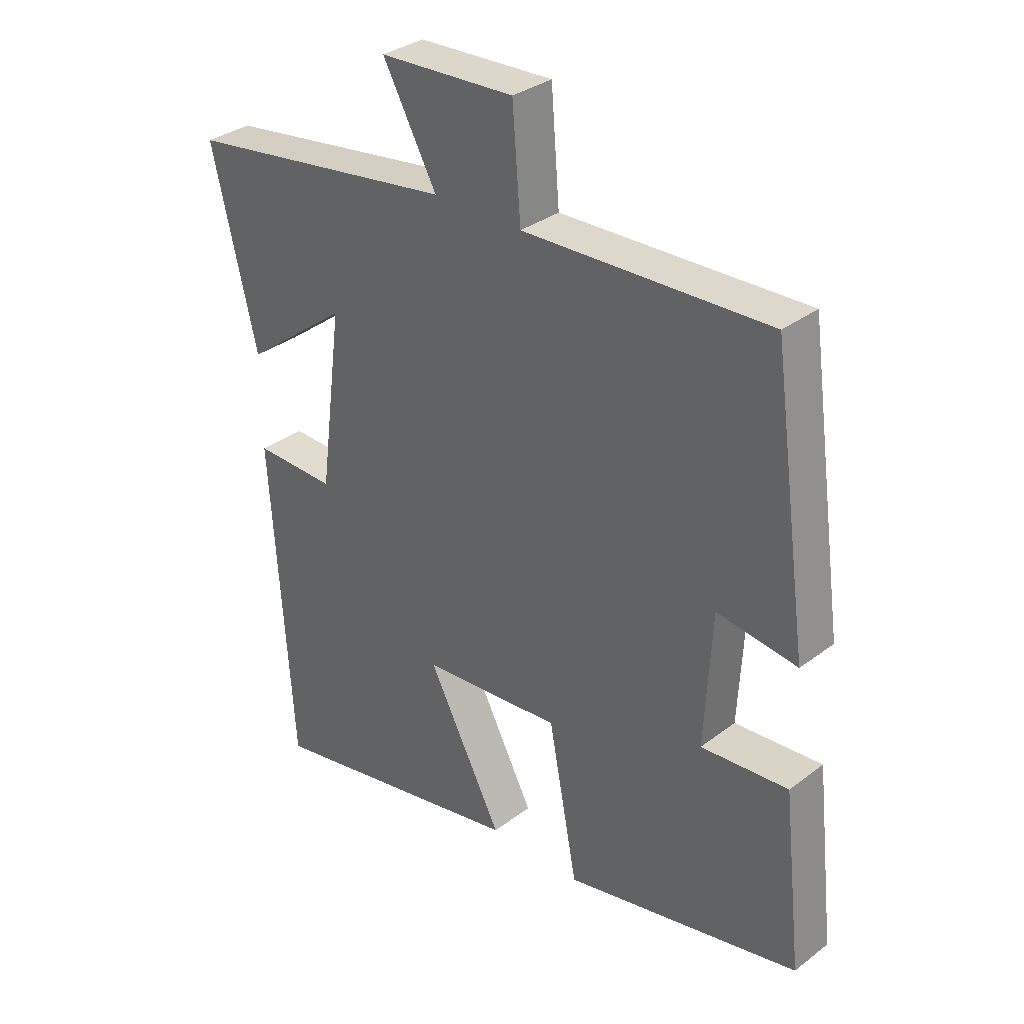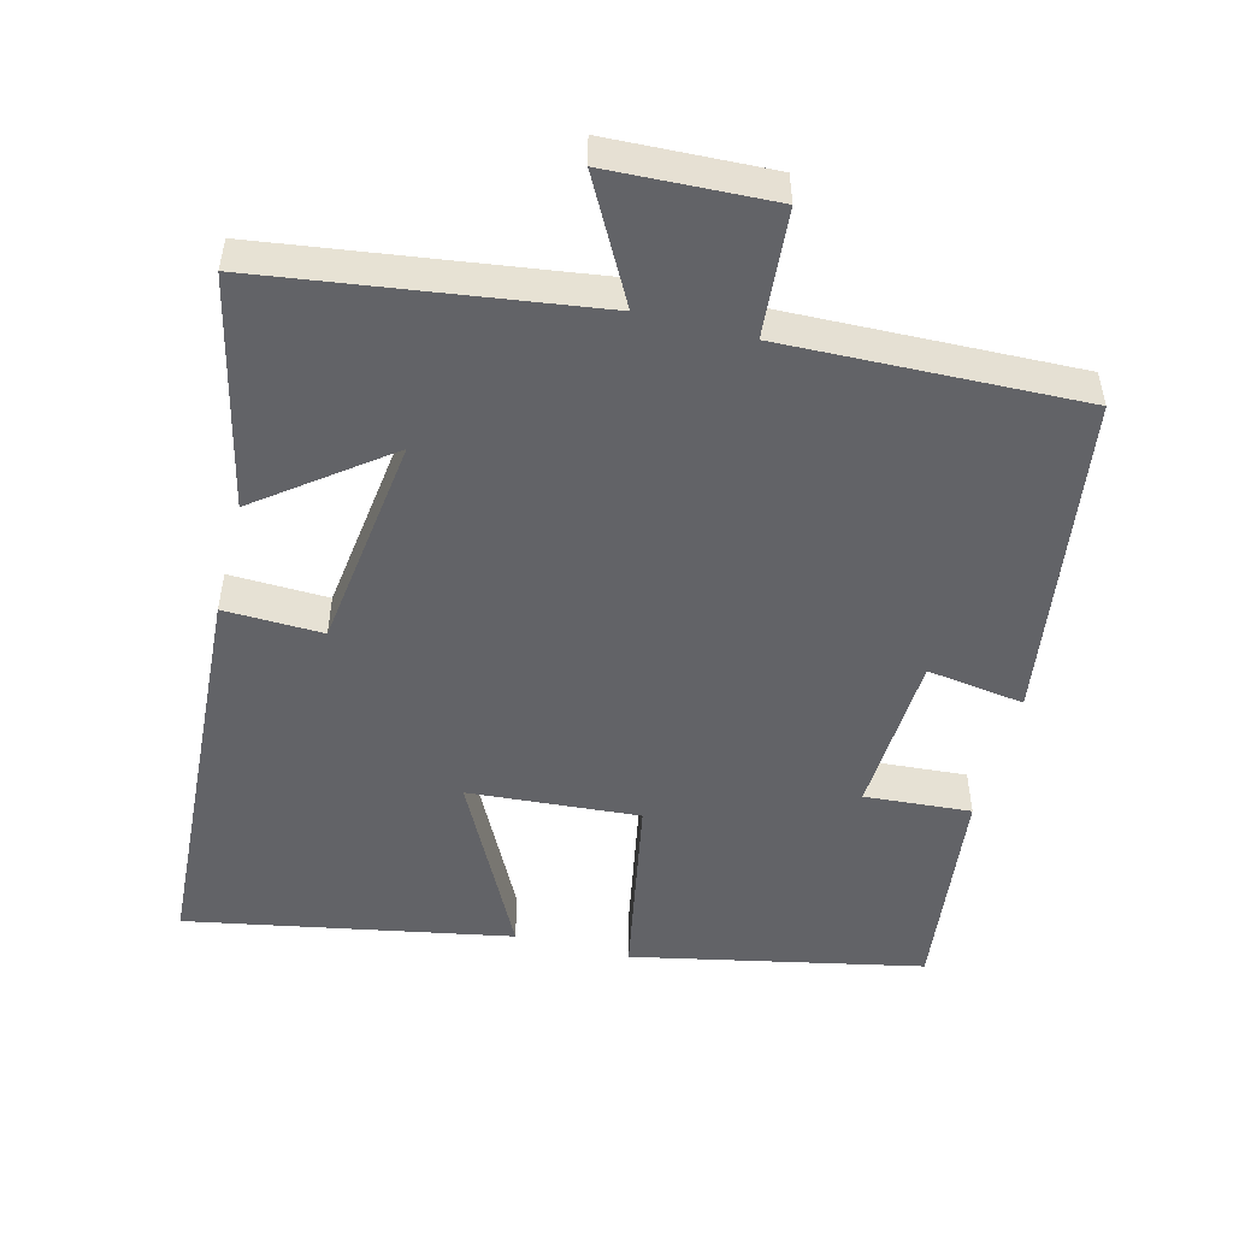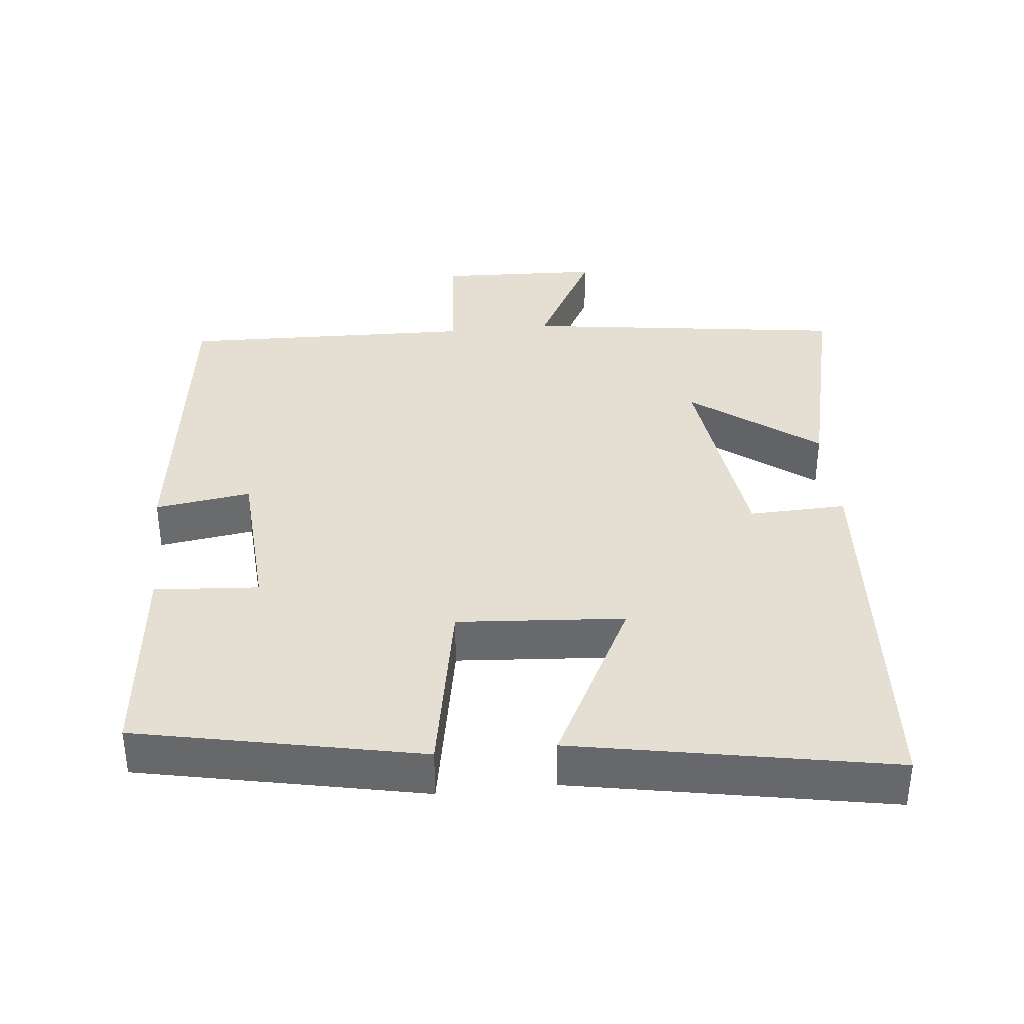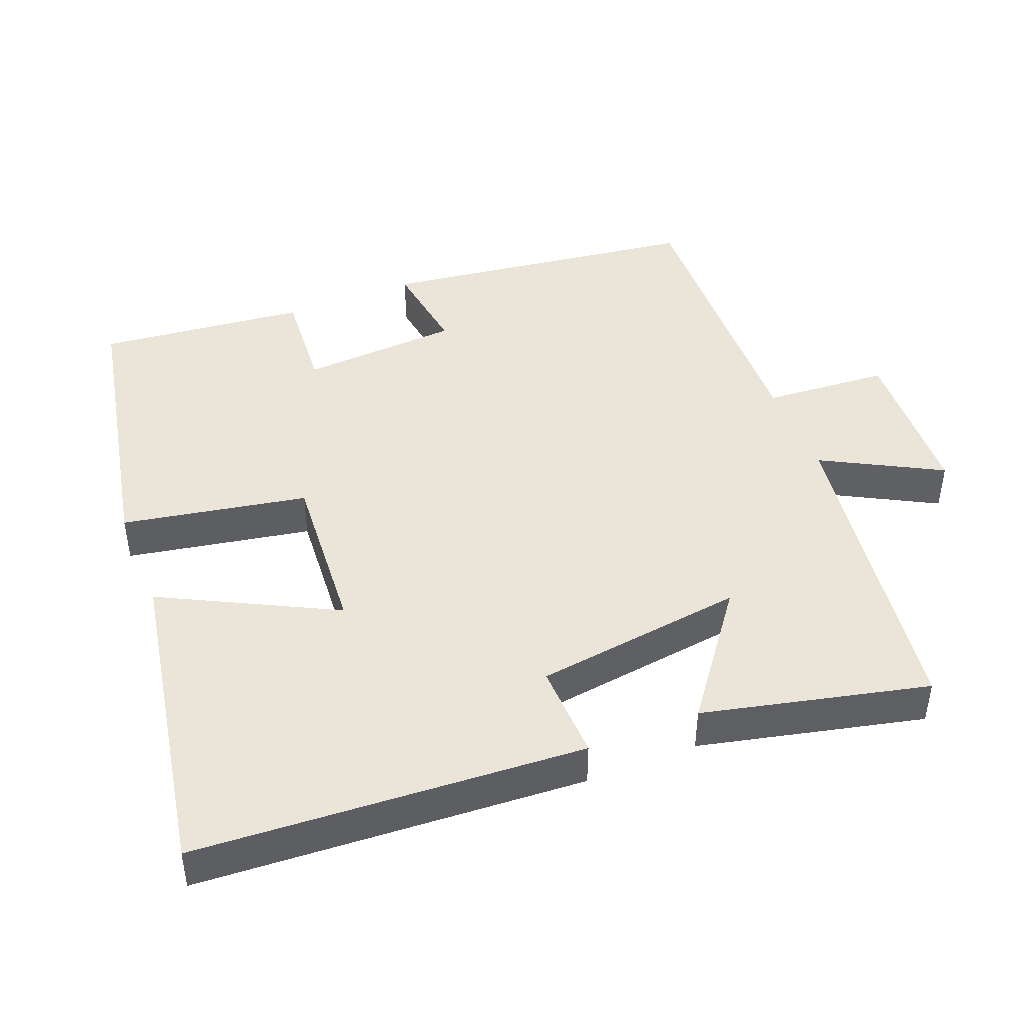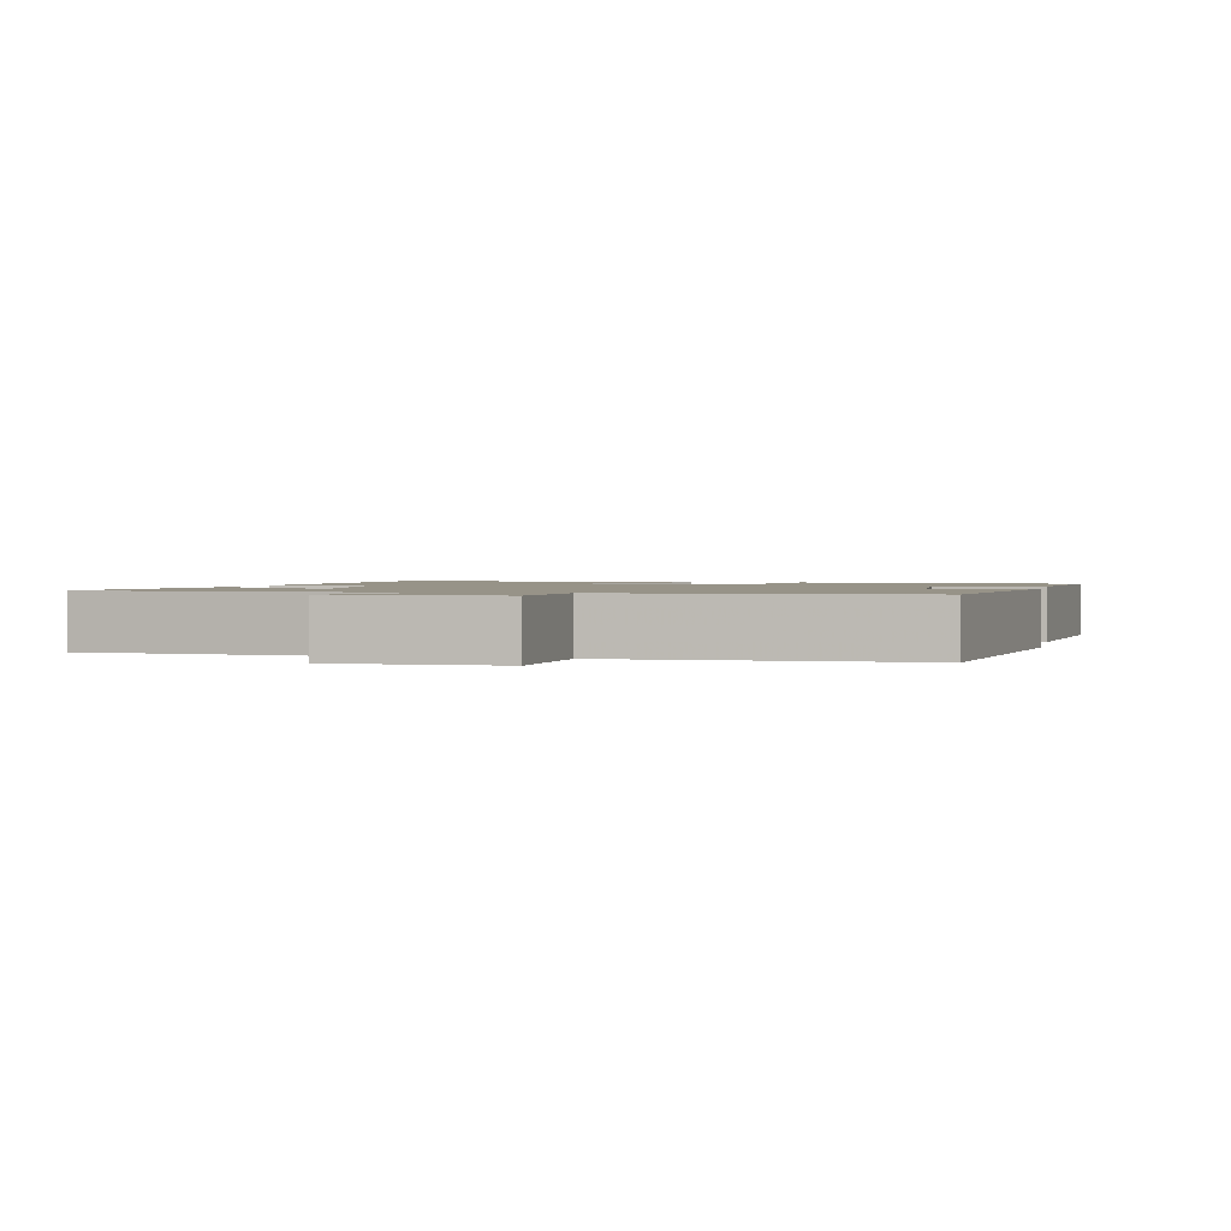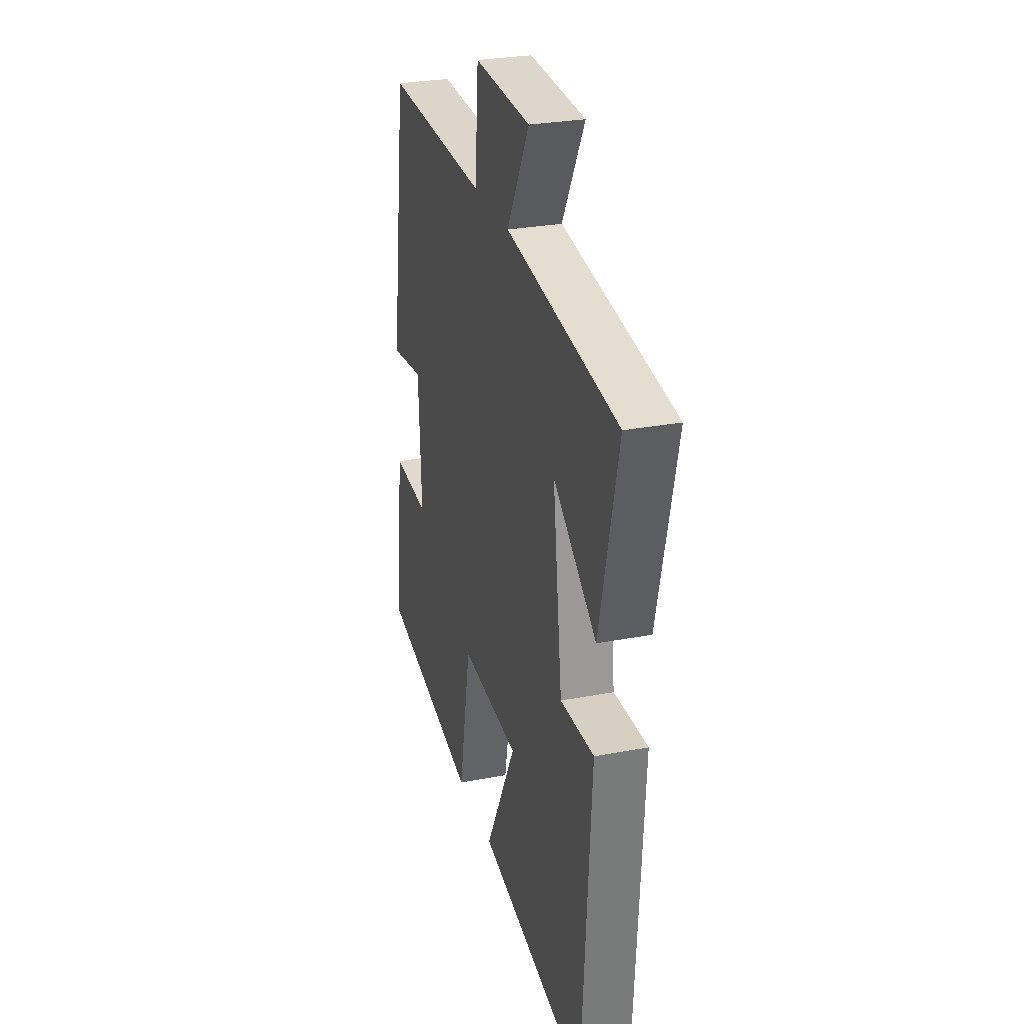
<metadata>
{"format":"obj","ext":"obj","renderer":"f3d","projection":"perspective","resolution":1024,"background":"white","views":[{"elev":32.8,"azim":43.7,"up":"+Z"},{"elev":-51.0,"azim":-14.5,"up":"+Y"},{"elev":37.0,"azim":173.9,"up":"+Y"},{"elev":45.1,"azim":-111.9,"up":"+Y"},{"elev":1.4,"azim":11.6,"up":"+Y"},{"elev":28.2,"azim":-106.1,"up":"+Z"}]}
</metadata>
<code>
v -0.575 0.07 0.437
v -0.123 0.07 0.5
v -0.213 0.07 0.665
v 0.013 0.07 0.675
v 0.027 0.07 0.5
v 0.437 0.07 0.513
v 0.5 0.07 0.066
v 0.366 0.07 0.085
v 0.354 0.07 -0.137
v 0.5 0.07 -0.126
v 0.533 0.07 -0.417
v 0.137 0.07 -0.5
v 0.088 0.07 -0.241
v -0.146 0.07 -0.259
v -0.021 0.07 -0.5
v -0.464 0.07 -0.584
v -0.5 0.07 -0.038
v -0.364 0.07 -0.042
v -0.326 0.07 0.254
v -0.5 0.07 0.122
v -0.575 0 0.437
v -0.123 0 0.5
v -0.213 0 0.665
v 0.013 0 0.675
v 0.027 0 0.5
v 0.437 0 0.513
v 0.5 0 0.066
v 0.366 0 0.085
v 0.354 0 -0.137
v 0.5 0 -0.126
v 0.533 0 -0.417
v 0.137 0 -0.5
v 0.088 0 -0.241
v -0.146 0 -0.259
v -0.021 0 -0.5
v -0.464 0 -0.584
v -0.5 0 -0.038
v -0.364 0 -0.042
v -0.326 0 0.254
v -0.5 0 0.122
f 19 20 1 2
f 18 19 2
f 16 17 18
f 15 16 18
f 14 15 18
f 13 14 18 2
f 11 12 13
f 10 11 13
f 9 10 13
f 8 9 13 2
f 5 6 7 8
f 5 8 2 3
f 3 4 5
f 22 21 40 39
f 22 39 38
f 38 37 36
f 38 36 35
f 38 35 34
f 22 38 34 33
f 33 32 31
f 33 31 30
f 33 30 29
f 22 33 29 28
f 28 27 26 25
f 23 22 28 25
f 25 24 23
f 1 21 22 2
f 2 22 23 3
f 3 23 24 4
f 4 24 25 5
f 5 25 26 6
f 6 26 27 7
f 7 27 28 8
f 8 28 29 9
f 9 29 30 10
f 10 30 31 11
f 11 31 32 12
f 12 32 33 13
f 13 33 34 14
f 14 34 35 15
f 15 35 36 16
f 16 36 37 17
f 17 37 38 18
f 18 38 39 19
f 19 39 40 20
f 20 40 21 1

</code>
